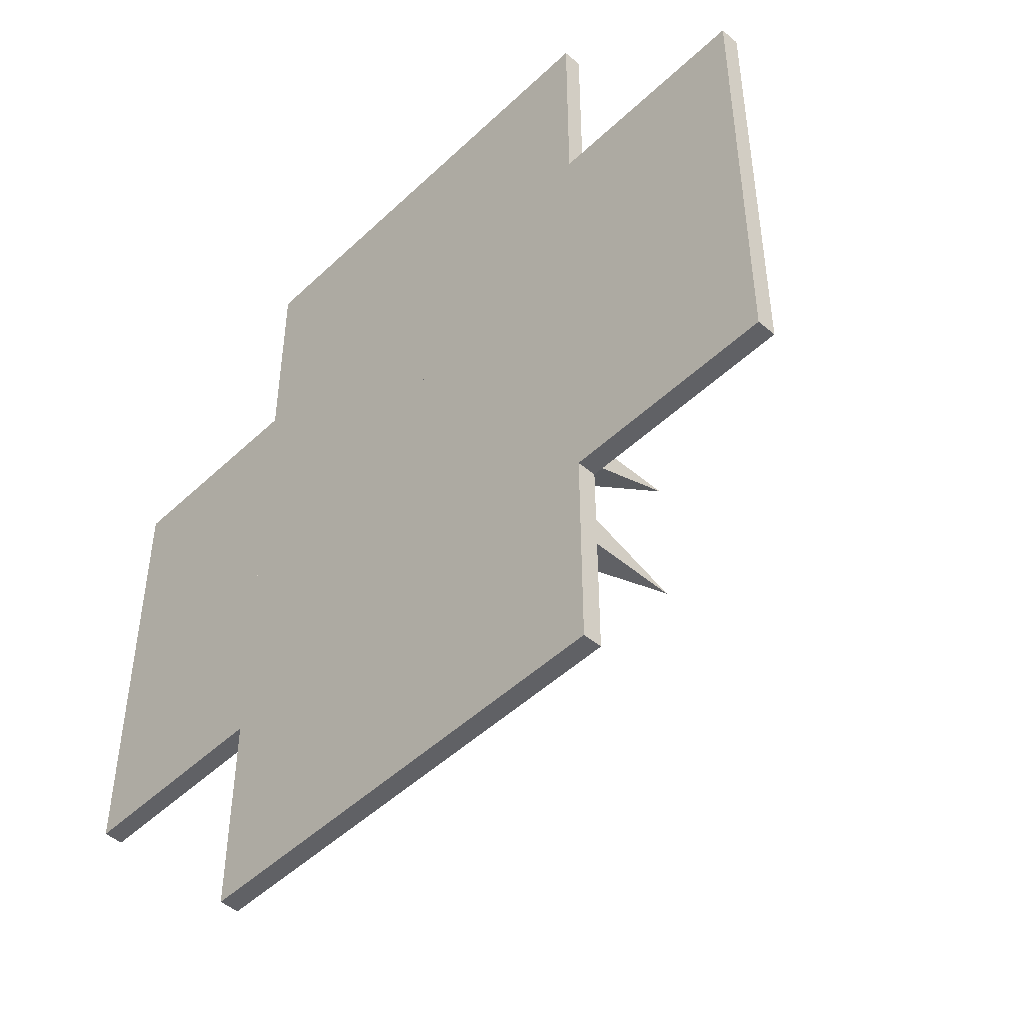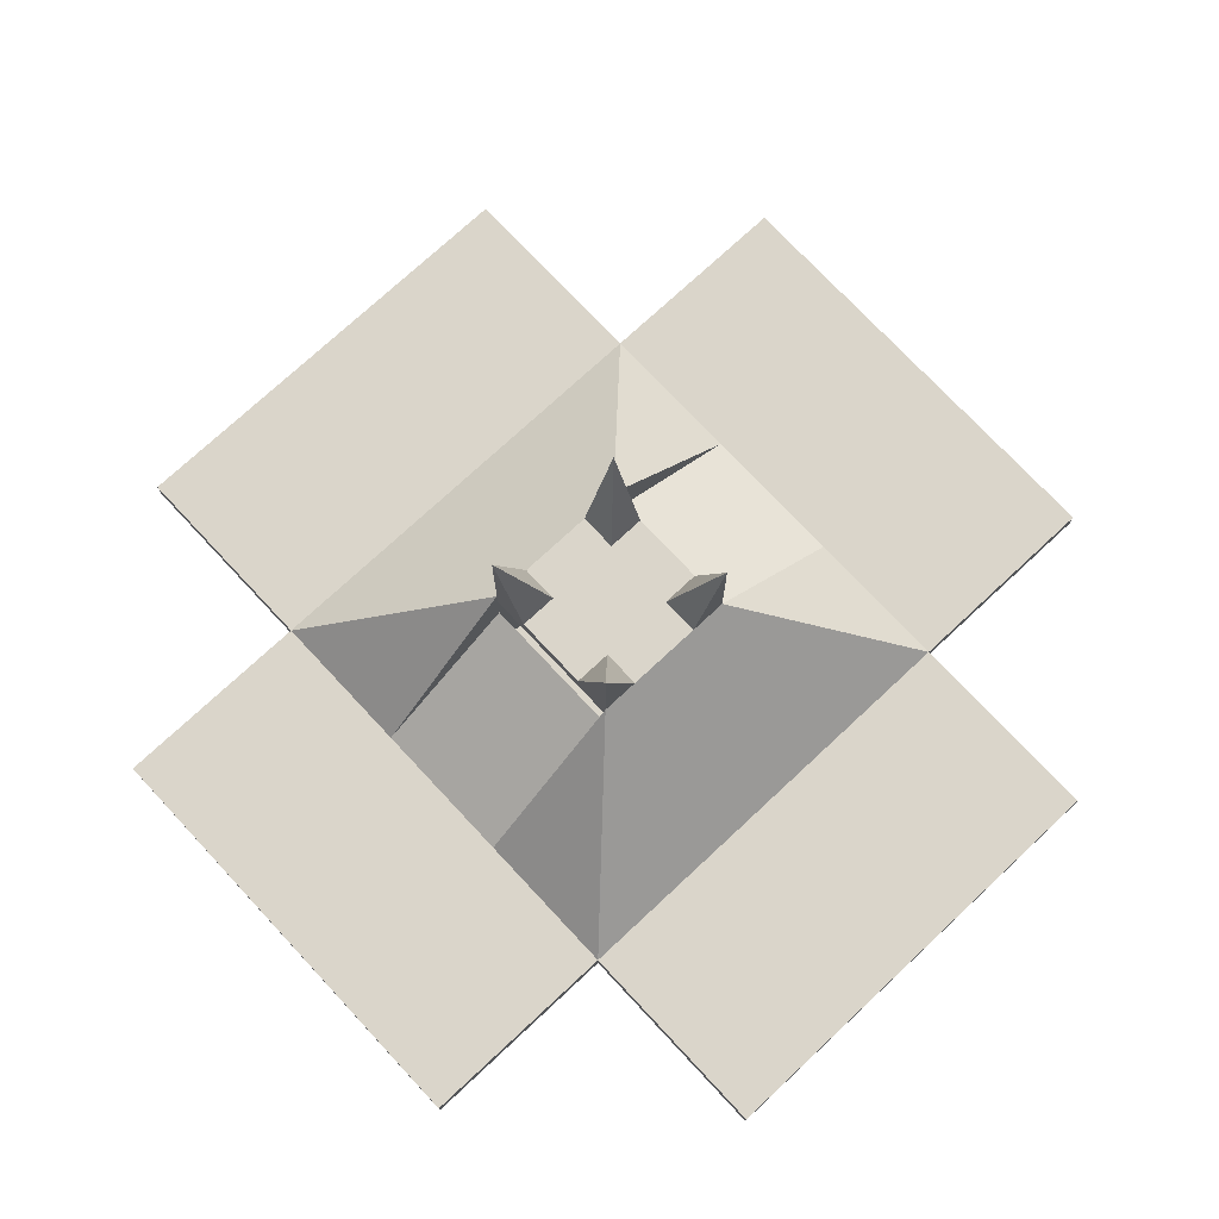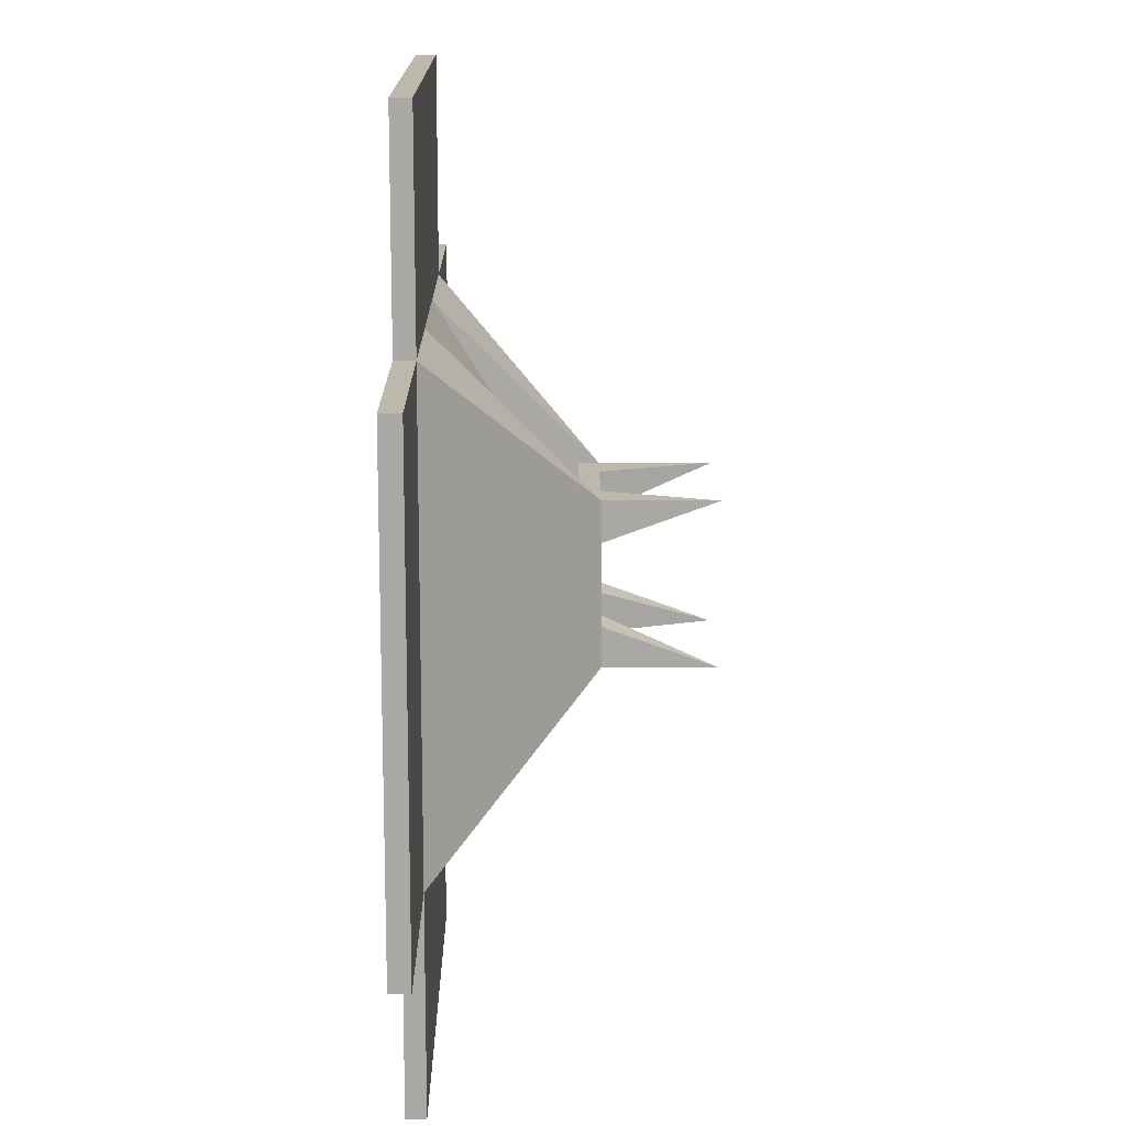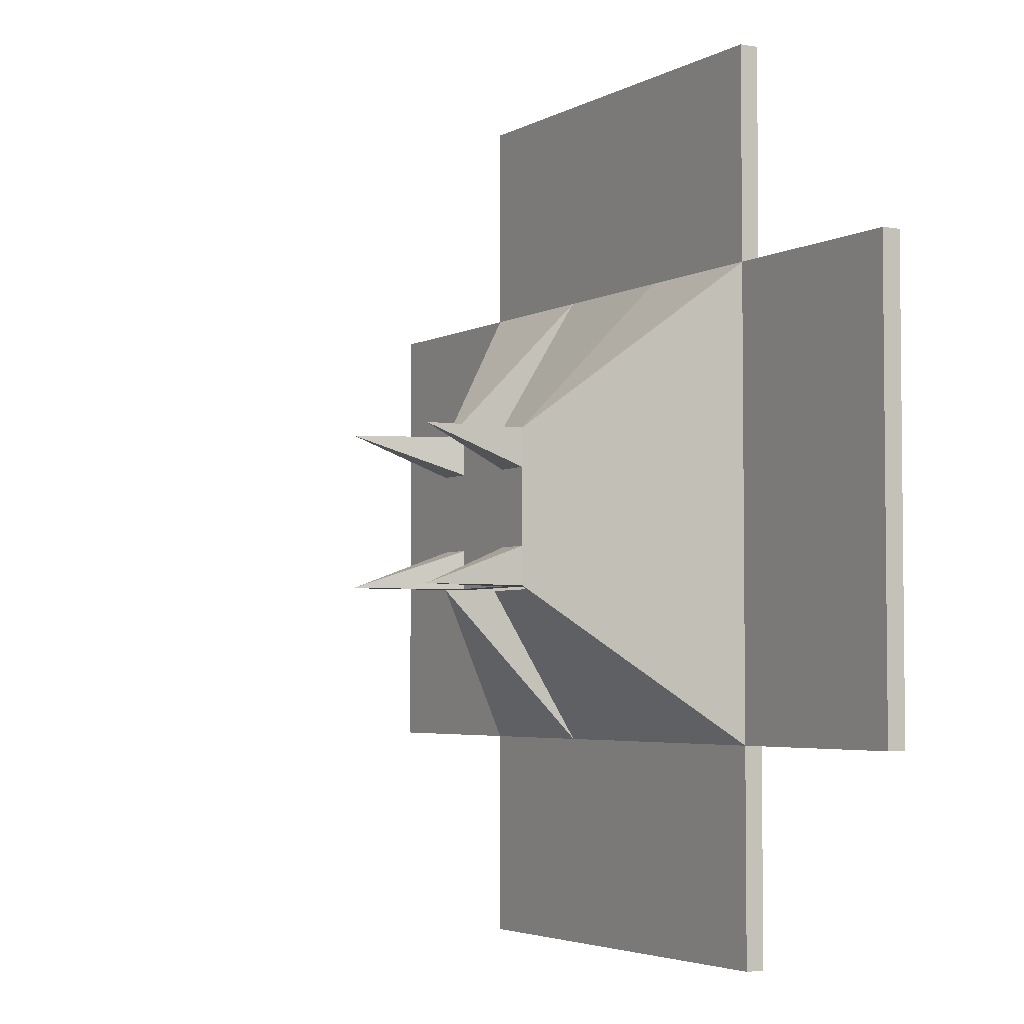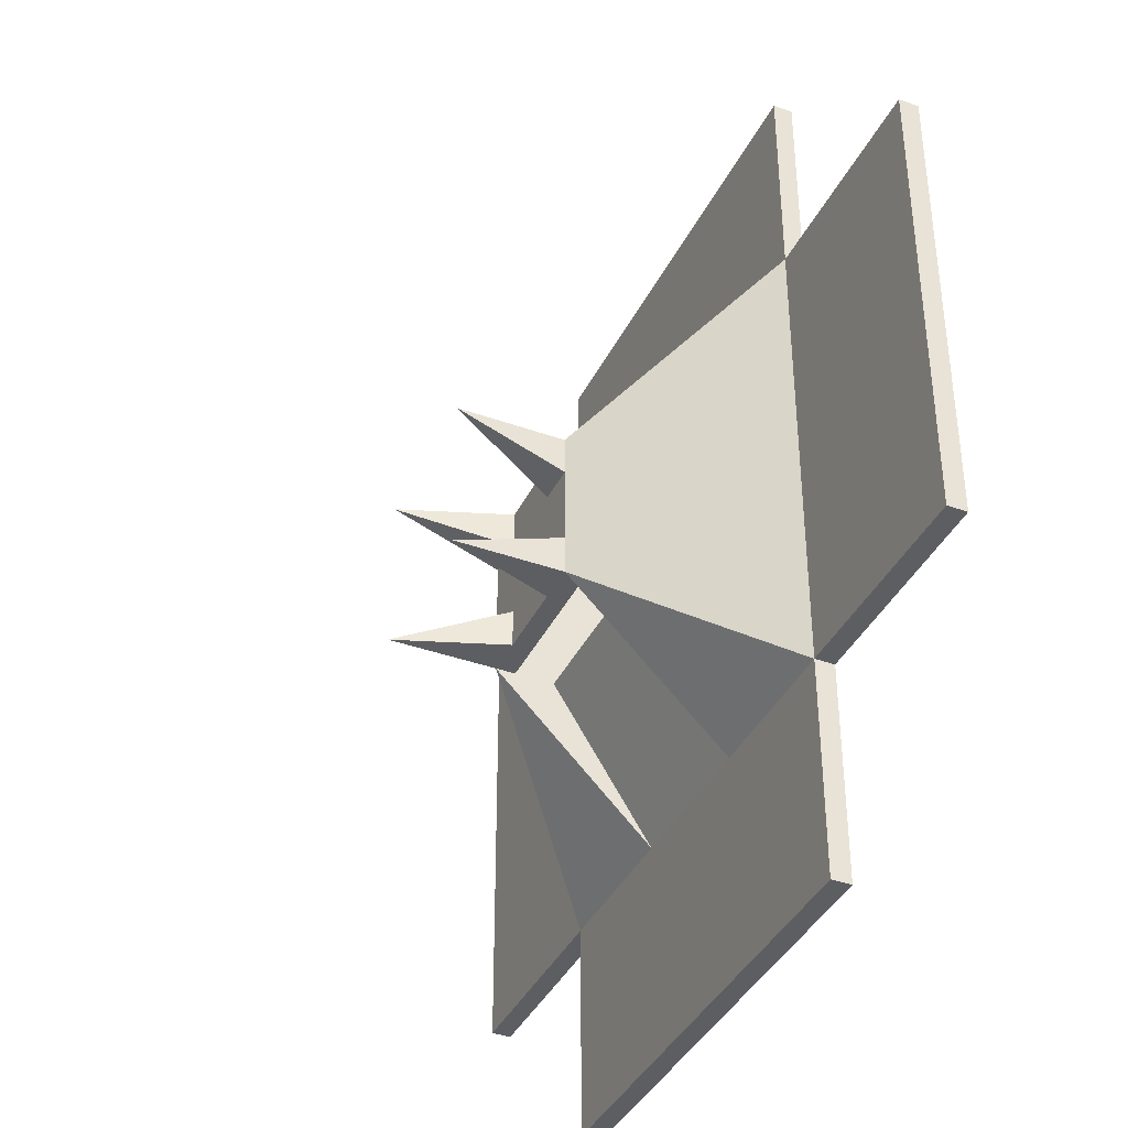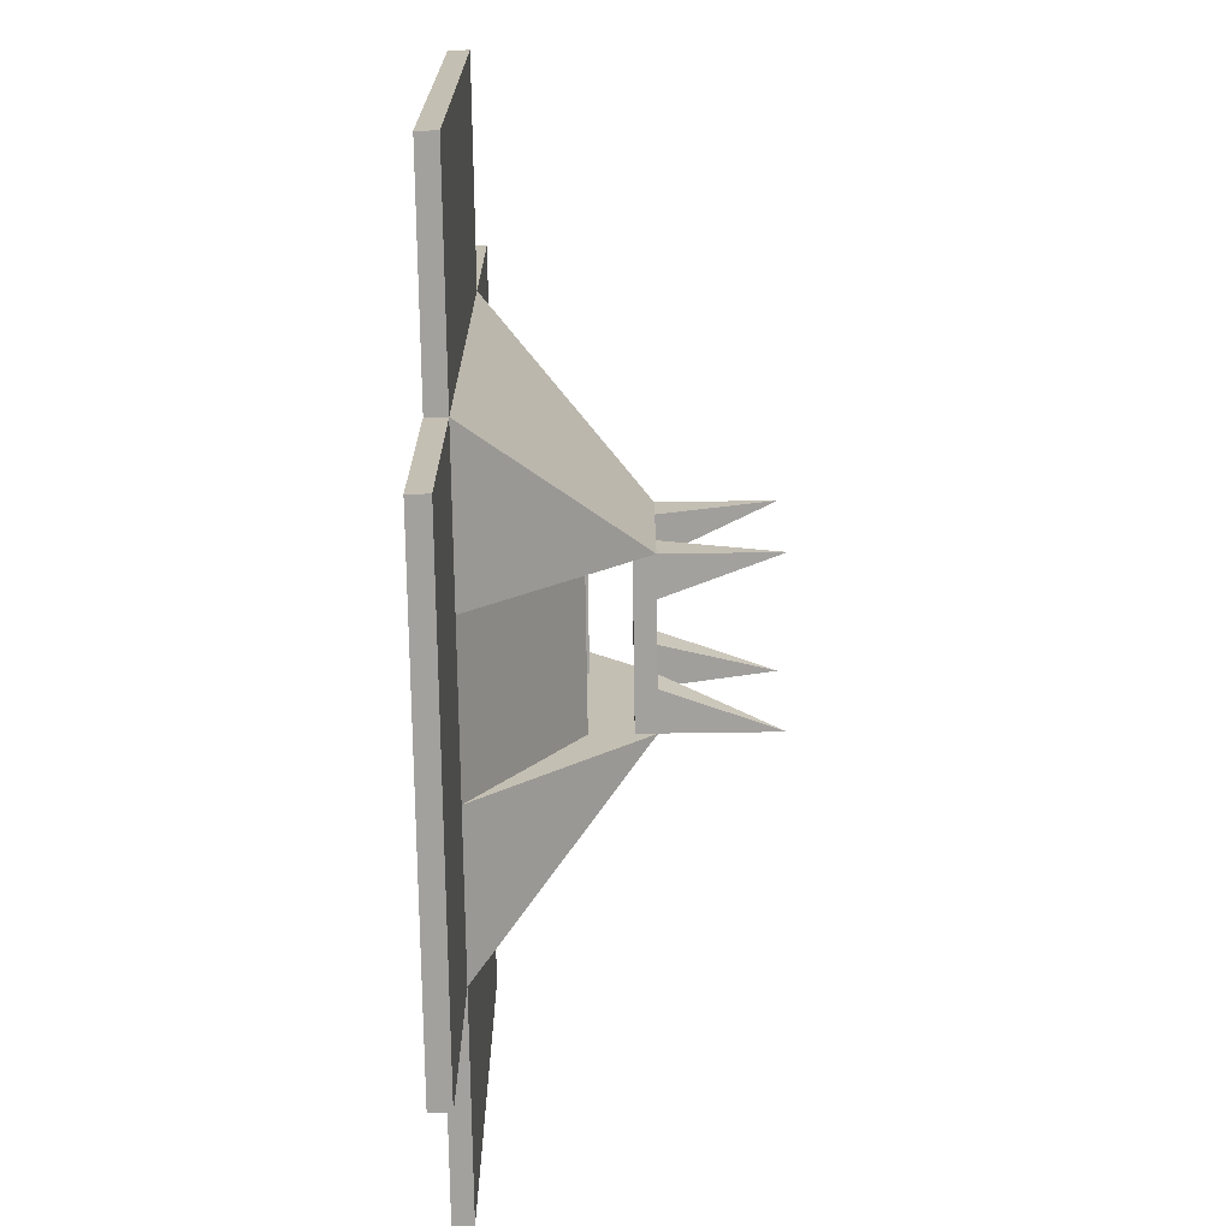
<metadata>
{"format":"obj","ext":"obj","renderer":"f3d","projection":"perspective","resolution":1024,"background":"white","views":[{"elev":-48.2,"azim":46.5,"up":"+Z"},{"elev":74.3,"azim":47.0,"up":"+Y"},{"elev":14.8,"azim":89.7,"up":"+Z"},{"elev":-3.9,"azim":-120.4,"up":"+Z"},{"elev":-39.1,"azim":-114.1,"up":"+Z"},{"elev":-72.1,"azim":90.8,"up":"+Z"}]}
</metadata>
<code>
v -64 -16 -64
v -64 -16 64
v -64 16 64
v -64 16 -64
v 64 16 64
v 64 -16 64
v 64 -16 -64
v 64 16 -64
v 64 -16 -64
v 64 -16 64
v 64 16 64
v 64 16 -64
v 128 16 64
v 128 -16 64
v 128 -16 -64
v 128 16 -64
v -128 -16 -64
v -128 -16 64
v -128 16 64
v -128 16 -64
v -64 16 64
v -64 -16 64
v -64 -16 -64
v -64 16 -64
v -64 -16 64
v -64 -16 128
v -64 16 128
v -64 16 64
v 64 16 128
v 64 -16 128
v 64 -16 64
v 64 16 64
v -64 -16 -128
v -64 -16 -64
v -64 16 -64
v -64 16 -128
v 64 16 -64
v 64 -16 -64
v 64 -16 -128
v 64 16 -128
v -128 -16 -128
v -128 -16 -64
v -128 16 -64
v -128 192 -128
v -64 16 -64
v -64 -16 -64
v -64 -16 -128
v -64 16 -128
v 64 -16 -128
v 64 -16 -64
v 64 16 -64
v 64 16 -128
v 128 192 -128
v 128 16 -64
v 128 -16 -64
v 128 -16 -128
v 64 -16 64
v 64 -16 128
v 64 16 128
v 64 16 64
v 128 192 128
v 128 -16 128
v 128 -16 64
v 128 16 64
v -128 -16 64
v -128 -16 128
v -128 192 128
v -128 16 64
v -64 16 128
v -64 -16 128
v -64 -16 64
v -64 16 64
v 384 -272 -384
v 384 -272 384
v 384 -240 384
v 384 -240 -384
v 736 -240 384
v 736 -272 384
v 736 -272 -384
v 736 -240 -384
v -384 -272 -736
v -384 -272 -384
v -384 -240 -384
v -384 -240 -736
v 384 -240 -384
v 384 -272 -384
v 384 -272 -736
v 384 -240 -736
v -384 -272 384
v -384 -272 736
v -384 -240 736
v -384 -240 384
v 384 -240 736
v 384 -272 736
v 384 -272 384
v 384 -240 384
v -736 -272 -384
v -736 -272 384
v -736 -240 384
v -736 -240 -384
v -384 -240 384
v -384 -272 384
v -384 -272 -384
v -384 -240 -384
v 128 16 -128
v 128 -256 -128
v 128 -256 128
v 128 16 128
v 384 -240 384
v 384 -256 384
v 384 -256 -384
v 384 -240 -384
v -384 -272 -384
v -384 -272 384
v -384 -240 384
v -384 -240 -384
v -128 16 128
v -128 16 -128
v -128 -272 128
v -128 -272 -128
v -128 -272 128
v -128 -272 384
v -128 -240 384
v -128 -80 128
v 128 -240 384
v 128 -272 384
v 128 -80 128
v 128 -272 128
v -128 -272 128
v -384 -272 384
v -384 -240 384
v -128 16 128
v -128 -240 384
v -128 -272 384
v 128 -272 128
v 128 -272 384
v 128 -240 384
v 128 16 128
v 384 -240 384
v 384 -272 384
v -128 -272 -384
v -128 -272 -128
v -128 -80 -128
v -128 -240 -384
v 128 -80 -128
v 128 -272 -128
v 128 -272 -384
v 128 -240 -384
v 128 16 -128
v 128 -240 -384
v 128 -272 -384
v 128 -272 -128
v 384 -272 -384
v 384 -240 -384
v -128 16 -128
v -384 -240 -384
v -384 -272 -384
v -128 -272 -128
v -128 -272 -384
v -128 -240 -384
v 128 -256 -128
v 128 -272 -128
v 128 -272 128
v 128 -256 128
v 384 -256 384
v 384 -272 384
v 384 -272 -384
v 384 -256 -384
v -128 -272 -128
v -128 -272 128
v -128 -256 128
v -128 -256 -128
v 128 -256 128
v 128 -272 128
v 128 -272 -128
v 128 -256 -128
o entity0_brush0
f 1 2 3 4
f 5 3 2 6
f 6 2 1 7
f 8 4 3 5
f 7 1 4 8
f 8 5 6 7
o entity0_brush1
f 9 10 11 12
f 13 11 10 14
f 14 10 9 15
f 16 12 11 13
f 15 9 12 16
f 16 13 14 15
o entity0_brush2
f 17 18 19 20
f 21 19 18 22
f 22 18 17 23
f 24 20 19 21
f 23 17 20 24
f 24 21 22 23
o entity0_brush3
f 25 26 27 28
f 29 27 26 30
f 30 26 25 31
f 32 28 27 29
f 31 25 28 32
f 32 29 30 31
o entity0_brush4
f 33 34 35 36
f 37 35 34 38
f 38 34 33 39
f 40 36 35 37
f 39 33 36 40
f 40 37 38 39
o entity0_brush5
f 41 42 43 44
f 45 43 42 46
f 44 43 45
f 46 42 41 47
f 47 41 44 48
f 48 44 45
f 46 47 48 45
o entity0_brush6
f 49 50 51 52
f 52 51 53
f 54 51 50 55
f 53 51 54
f 55 50 49 56
f 56 49 52 53
f 54 55 56 53
o entity0_brush7
f 57 58 59 60
f 60 59 61
f 61 59 58 62
f 62 58 57 63
f 64 60 61
f 63 57 60 64
f 63 64 61 62
o entity0_brush8
f 65 66 67 68
f 69 67 66 70
f 70 66 65 71
f 72 68 67
f 71 65 68 72
f 72 67 69
f 71 72 69 70
o entity0_brush9
f 73 74 75 76
f 77 75 74 78
f 78 74 73 79
f 80 76 75 77
f 79 73 76 80
f 80 77 78 79
o entity0_brush10
f 81 82 83 84
f 85 83 82 86
f 86 82 81 87
f 88 84 83 85
f 87 81 84 88
f 88 85 86 87
o entity0_brush11
f 89 90 91 92
f 93 91 90 94
f 94 90 89 95
f 96 92 91 93
f 95 89 92 96
f 96 93 94 95
o entity0_brush12
f 97 98 99 100
f 101 99 98 102
f 102 98 97 103
f 104 100 99 101
f 103 97 100 104
f 104 101 102 103
o entity0_brush13
f 105 106 107 108
f 109 108 107 110
f 111 106 105 112
f 110 107 106 111
f 112 105 108 109
f 110 111 112 109
o entity0_brush14
f 113 114 115 116
f 116 115 117 118
f 119 114 113 120
f 117 115 114 119
f 120 113 116 118
f 117 119 120 118
o entity0_brush15
f 121 122 123 124
f 125 123 122 126
f 127 124 123 125
f 126 122 121 128
f 128 121 124 127
f 126 128 127 125
o entity0_brush16
f 129 130 131 132
f 133 131 130 134
f 132 131 133
f 134 130 129
f 132 133 134 129
o entity0_brush17
f 135 136 137 138
f 139 137 136 140
f 138 137 139
f 140 136 135
f 138 139 140 135
o entity0_brush18
f 141 142 143 144
f 145 143 142 146
f 146 142 141 147
f 148 144 143 145
f 147 141 144 148
f 145 146 147 148
o entity0_brush19
f 149 150 151 152
f 152 151 153
f 154 150 149
f 153 151 150 154
f 152 153 154 149
o entity0_brush20
f 155 156 157 158
f 158 157 159
f 160 156 155
f 159 157 156 160
f 158 159 160 155
o entity0_brush21
f 161 162 163 164
f 165 164 163 166
f 167 162 161 168
f 166 163 162 167
f 168 161 164 165
f 168 165 166 167
o entity0_brush22
f 169 170 171 172
f 173 171 170 174
f 174 170 169 175
f 176 172 171 173
f 175 169 172 176
f 176 173 174 175

</code>
